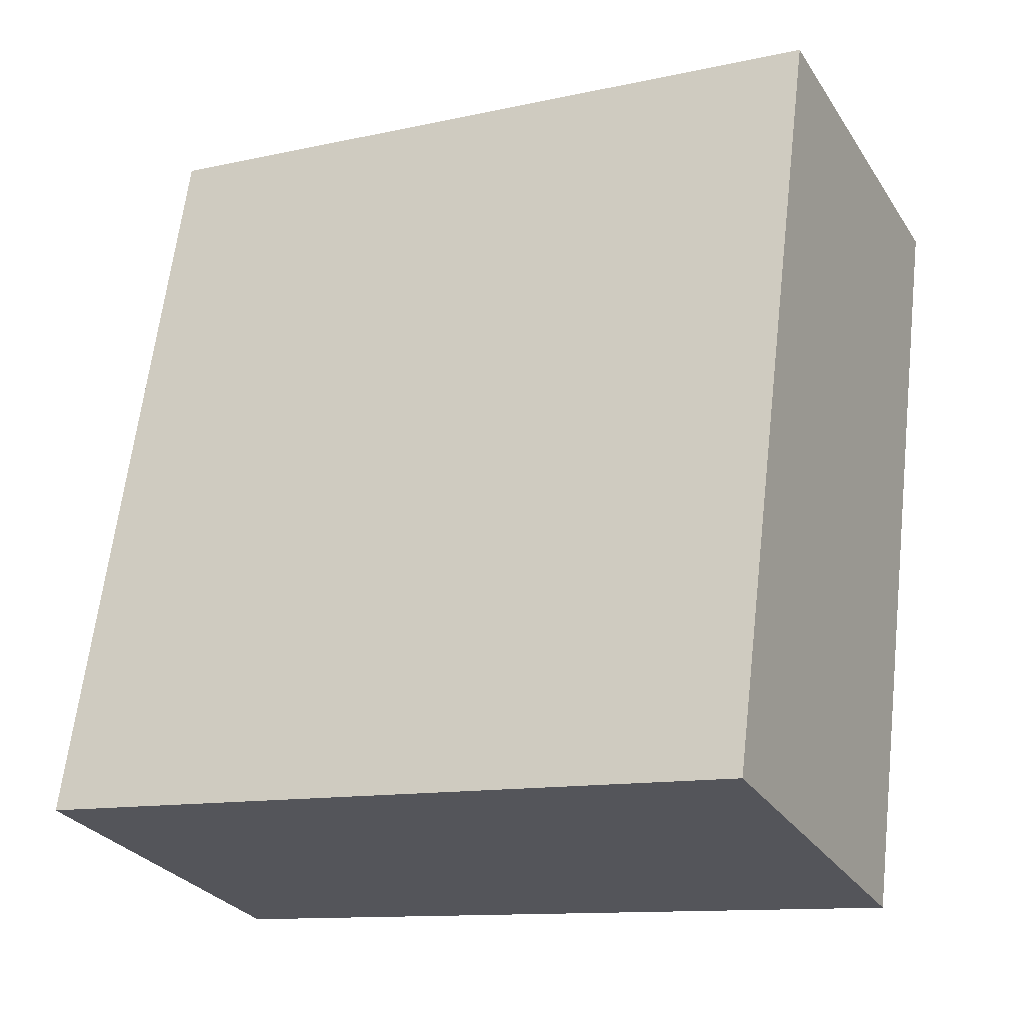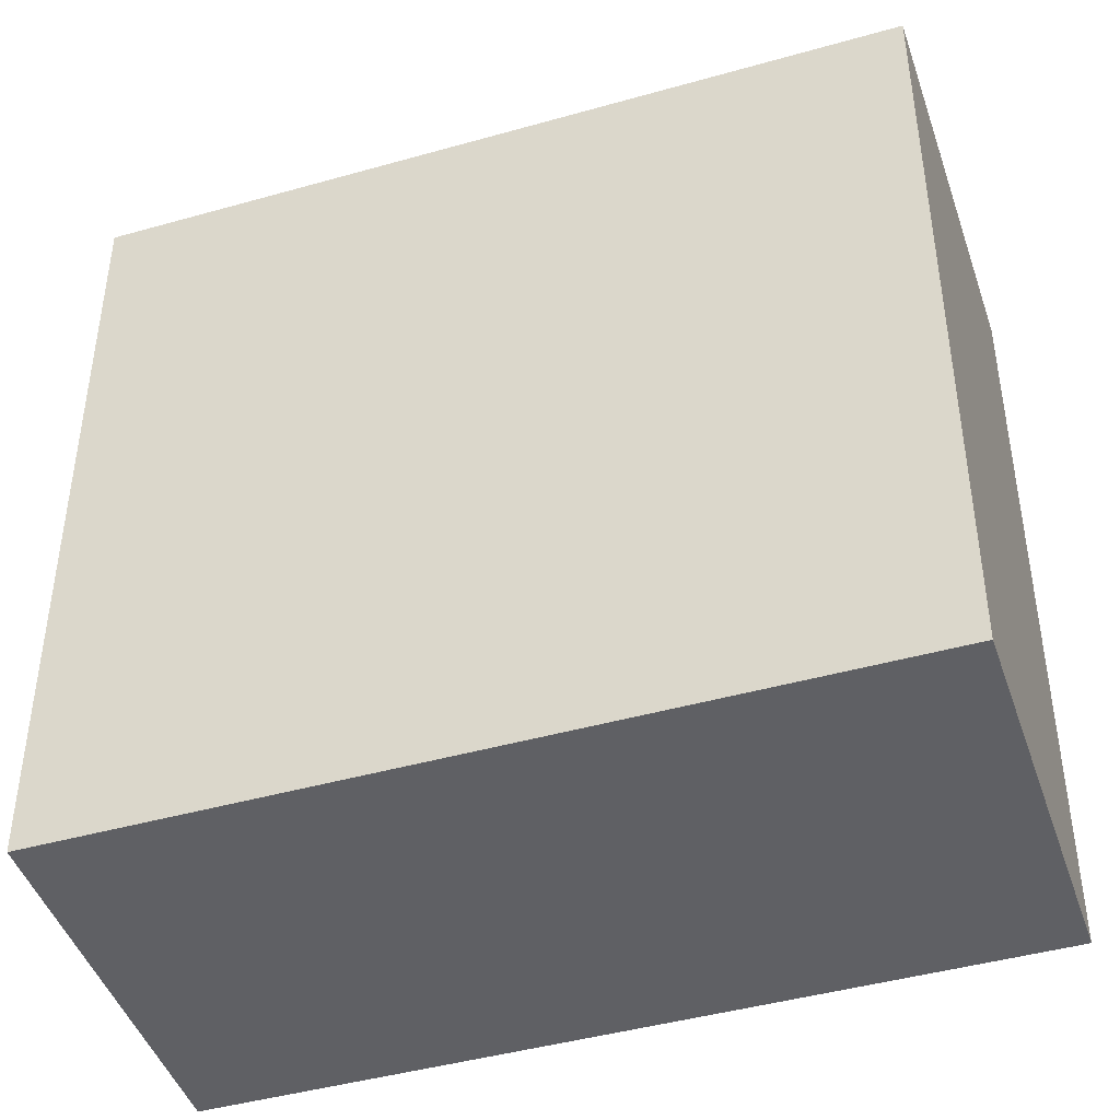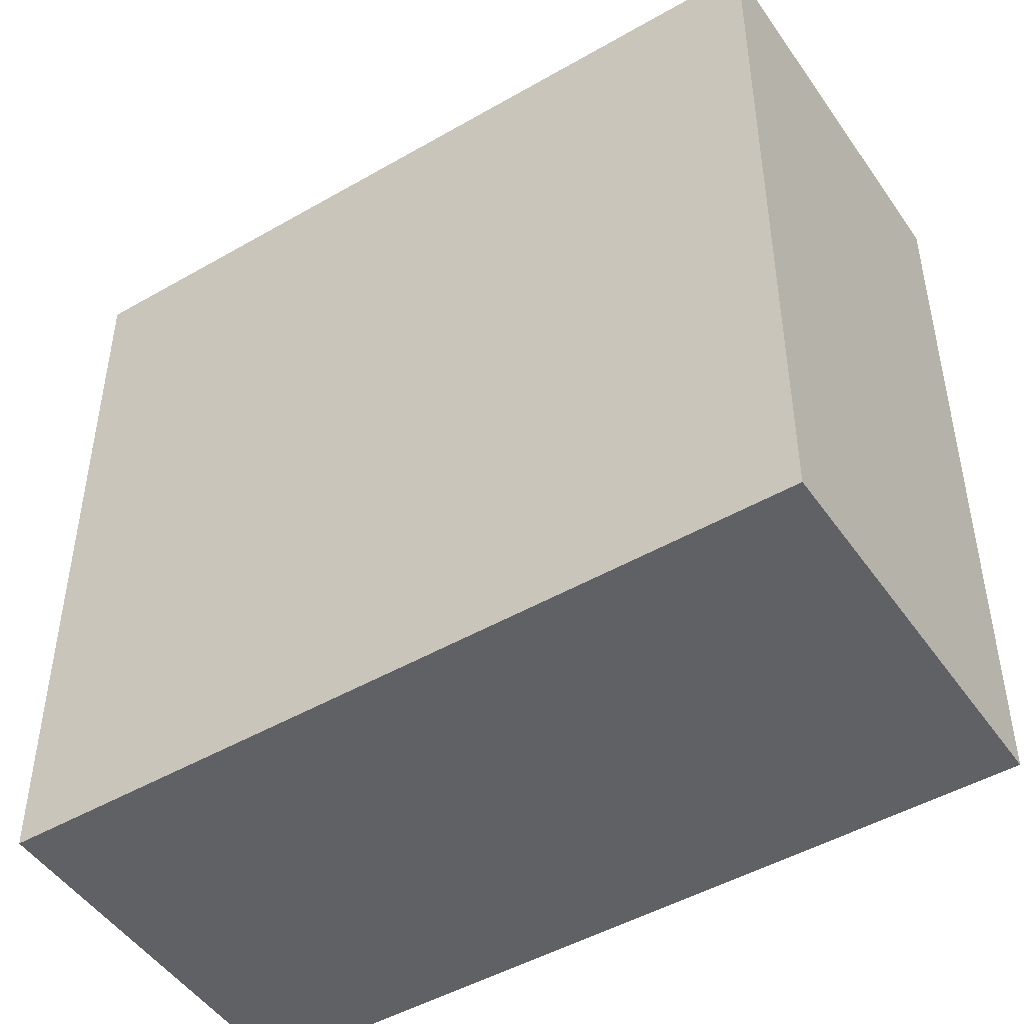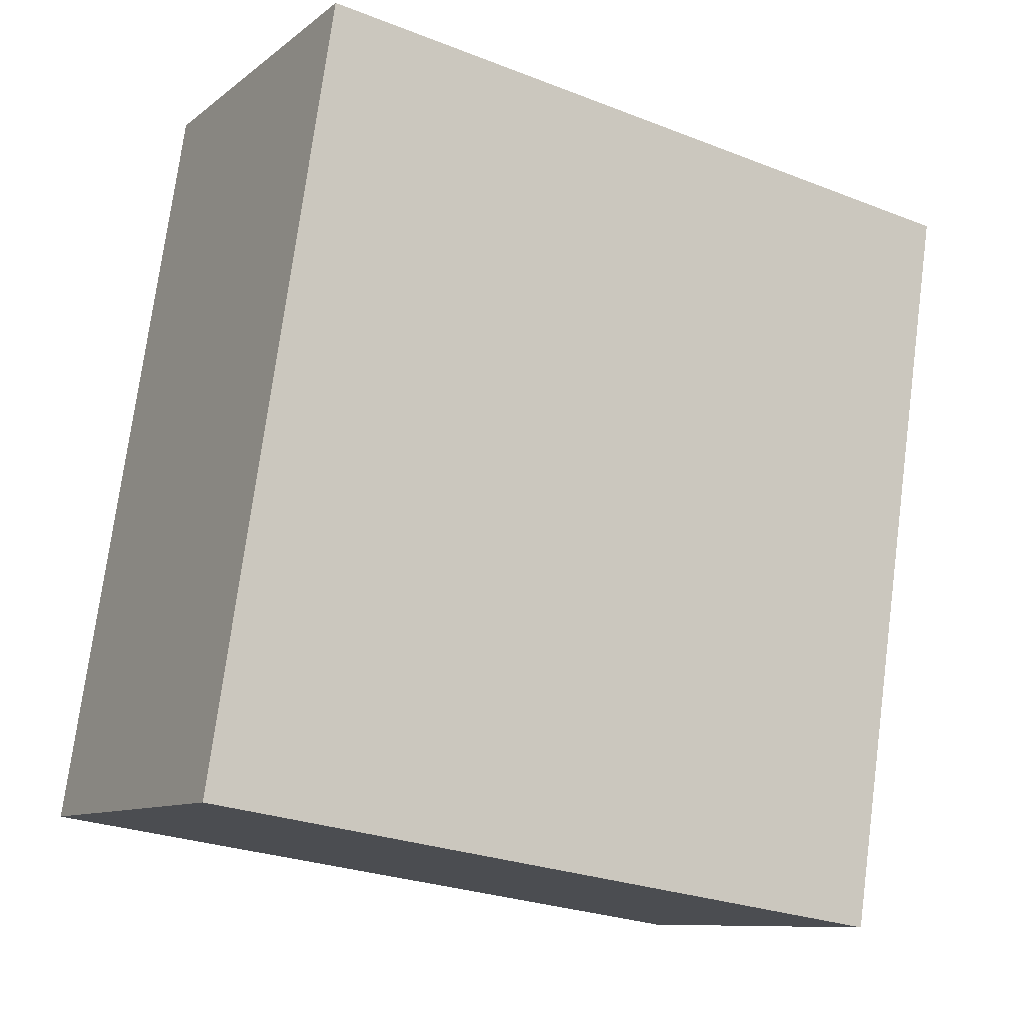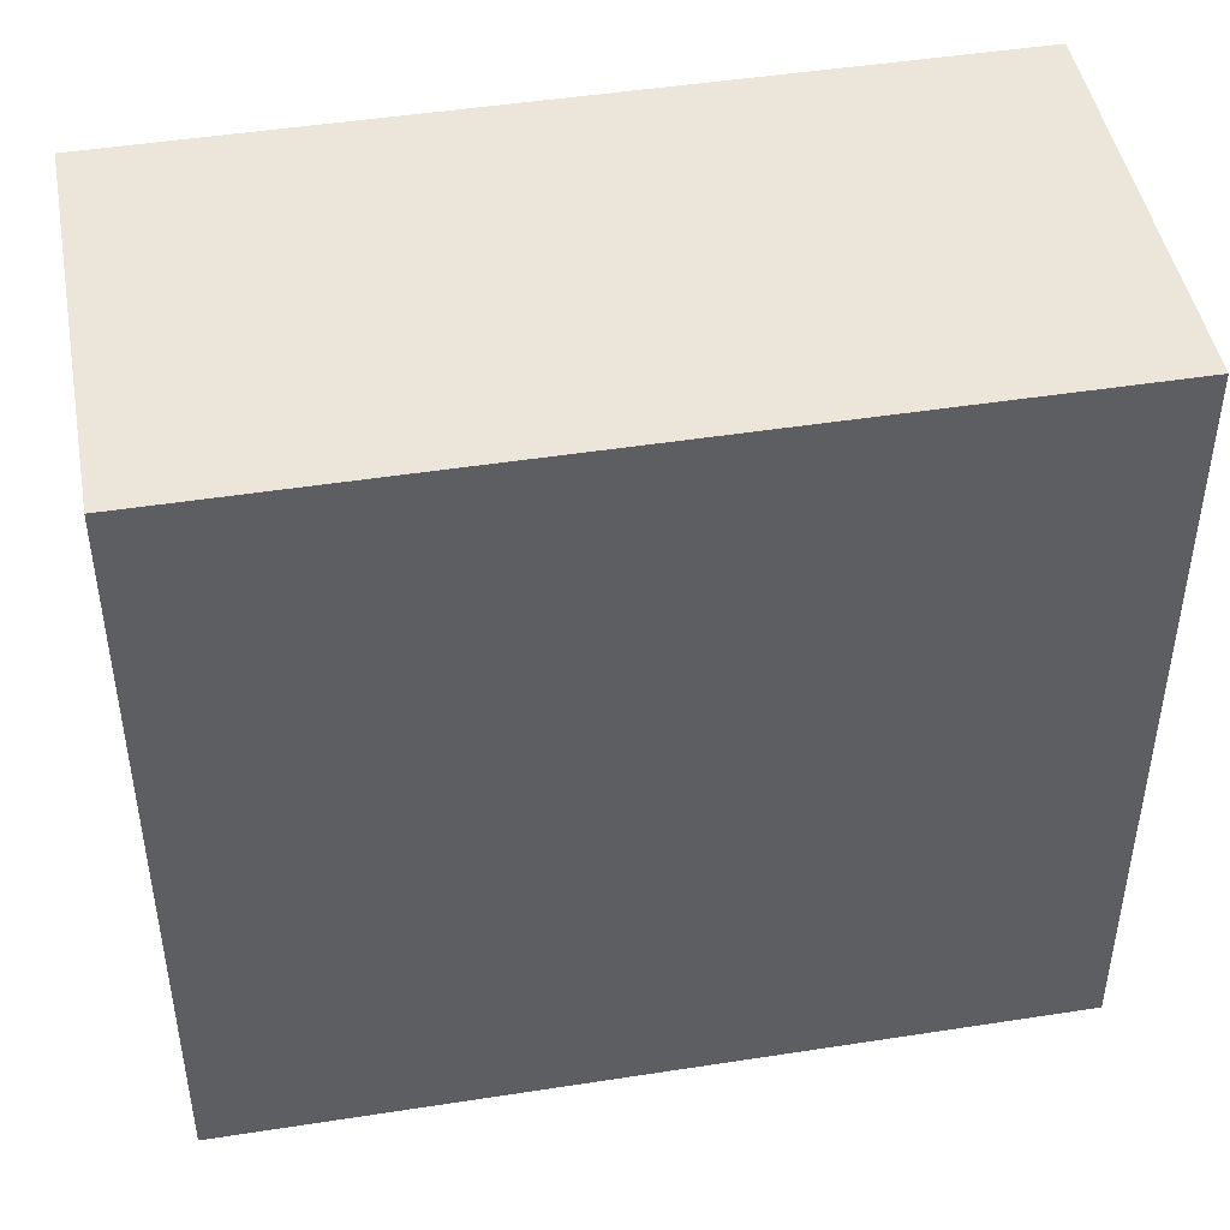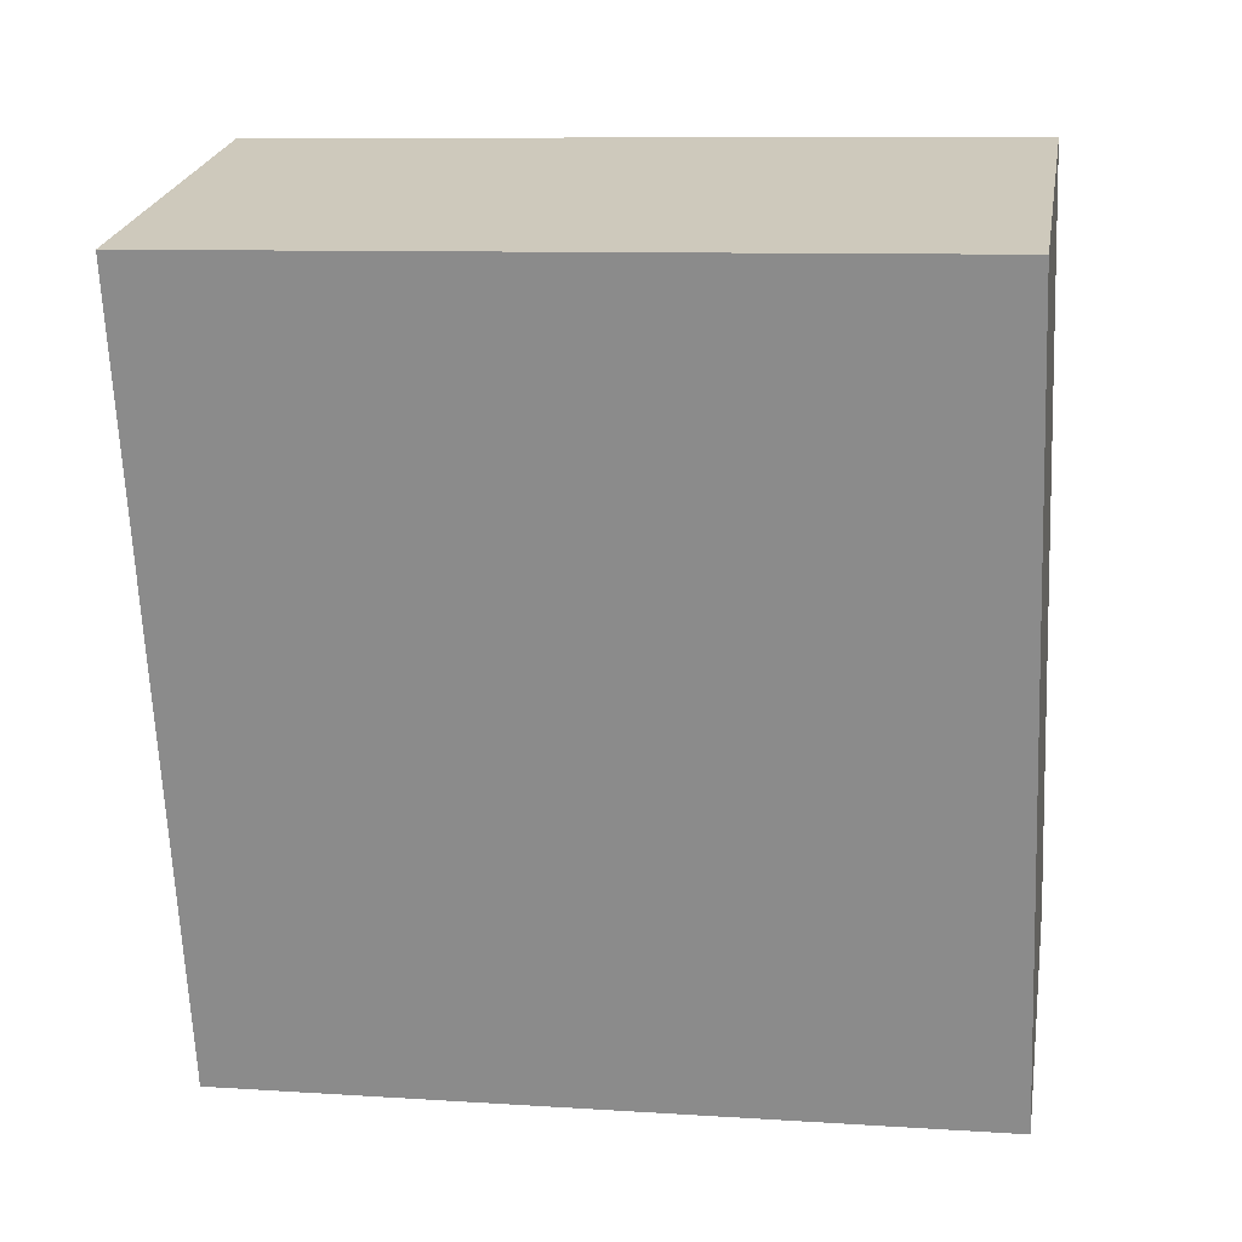
<metadata>
{"format":"obj","ext":"obj","renderer":"f3d","projection":"perspective","resolution":1024,"background":"white","views":[{"elev":-12.1,"azim":117.4,"up":"+Z"},{"elev":-43.9,"azim":93.6,"up":"+Y"},{"elev":-47.4,"azim":108.3,"up":"+Y"},{"elev":-26.9,"azim":-121.1,"up":"+Z"},{"elev":47.1,"azim":-114.8,"up":"+Y"},{"elev":9.4,"azim":-80.3,"up":"+Z"}]}
</metadata>
<code>
v  1.79 2.336 -2.071
v  0 2.336 1.43e-16
v  1.168 2.336 0.283
v  0.618 2.336 -2.339
v  0.628 2.336 -2.377
v  0 0 0
v  1.168 -1.733e-17 0.283
v  1.79 1.268e-16 -2.071
v  0.628 1.455e-16 -2.377
v  0.618 1.432e-16 -2.339
g defaultobject
f 1 2 3
f 2 1 4
f 4 1 5
f 6 3 2
f 3 6 7
f 7 1 3
f 1 7 8
f 8 5 1
f 5 8 9
f 4 6 2
f 6 4 5
f 6 5 10
f 10 5 9
f 10 7 6
f 7 10 8
f 8 10 9

</code>
